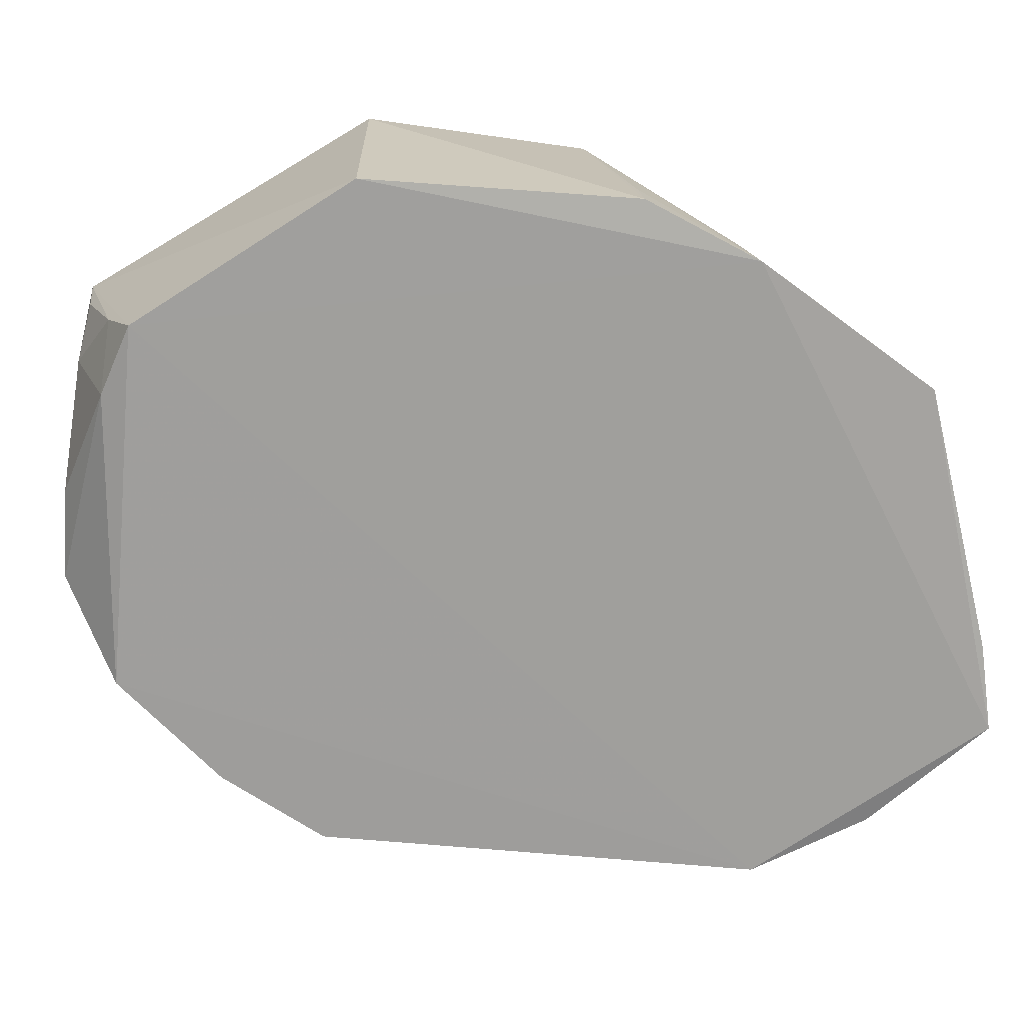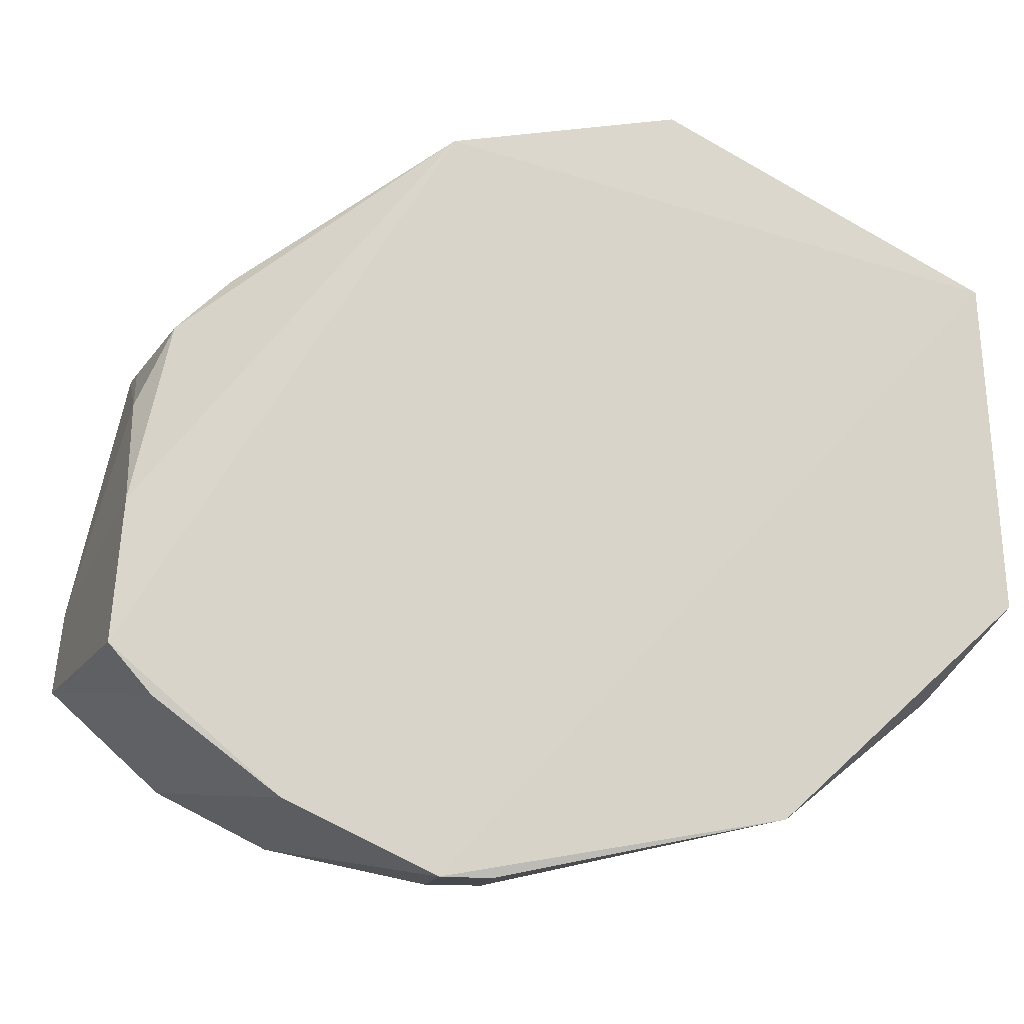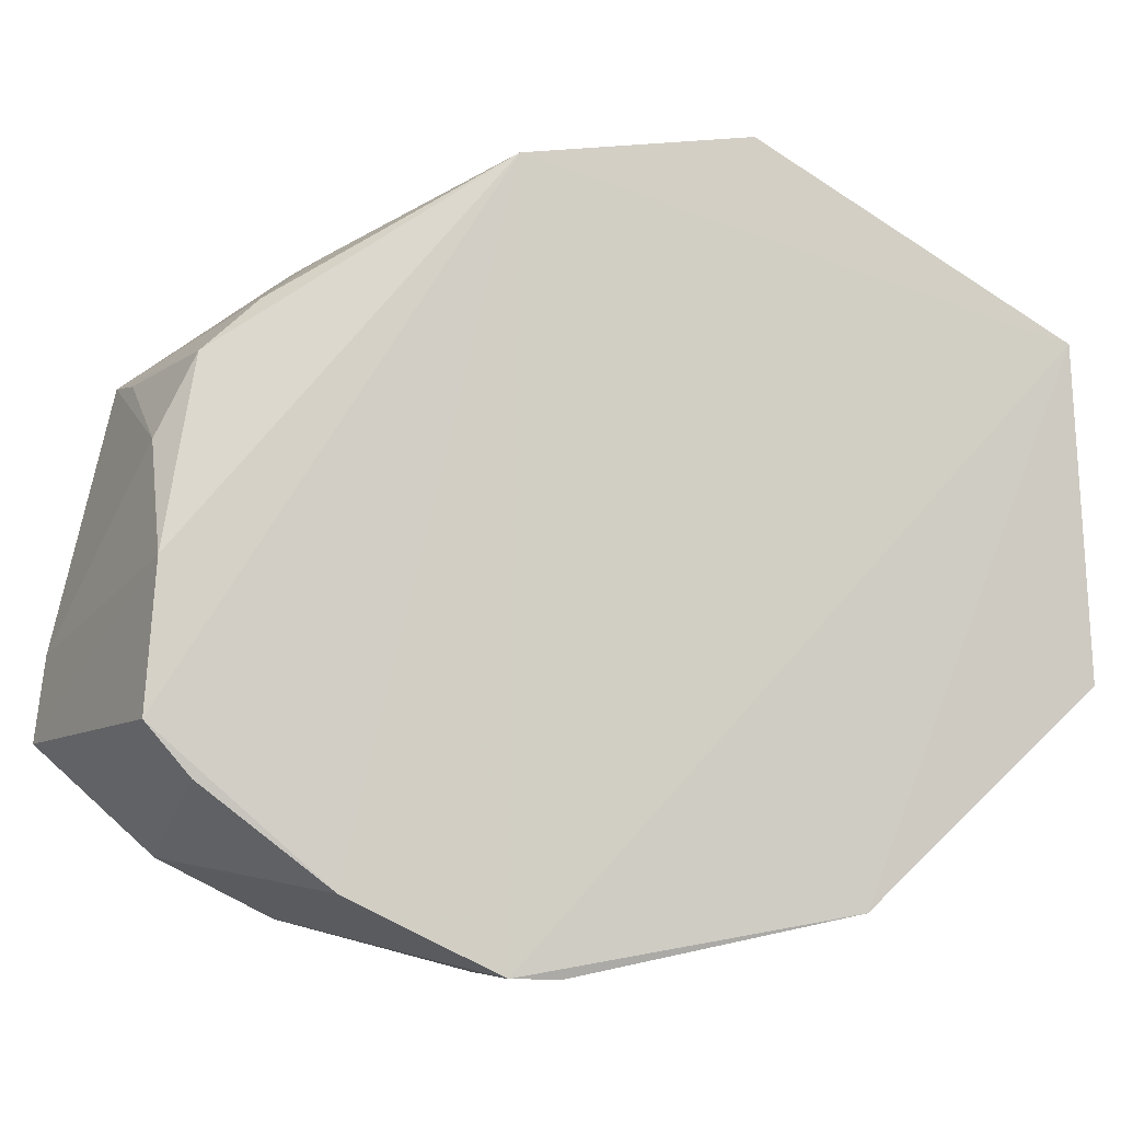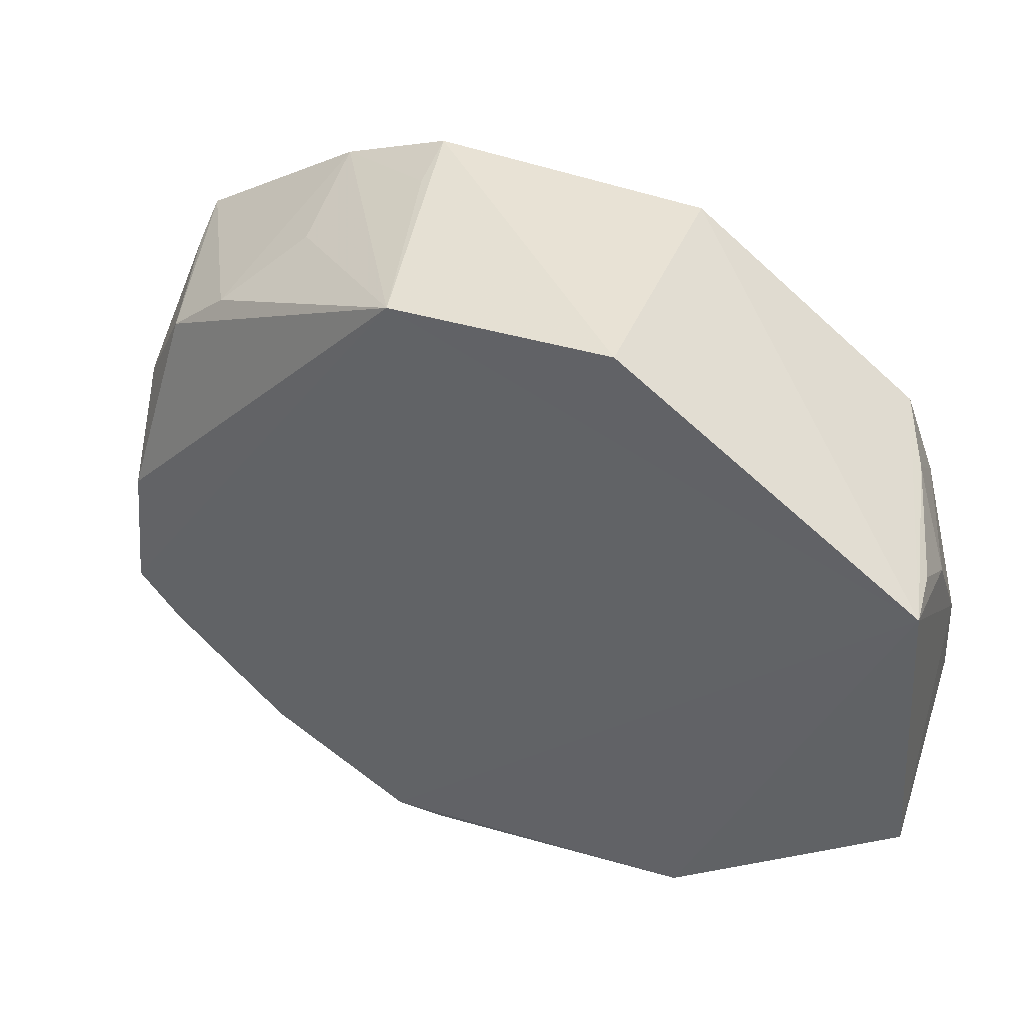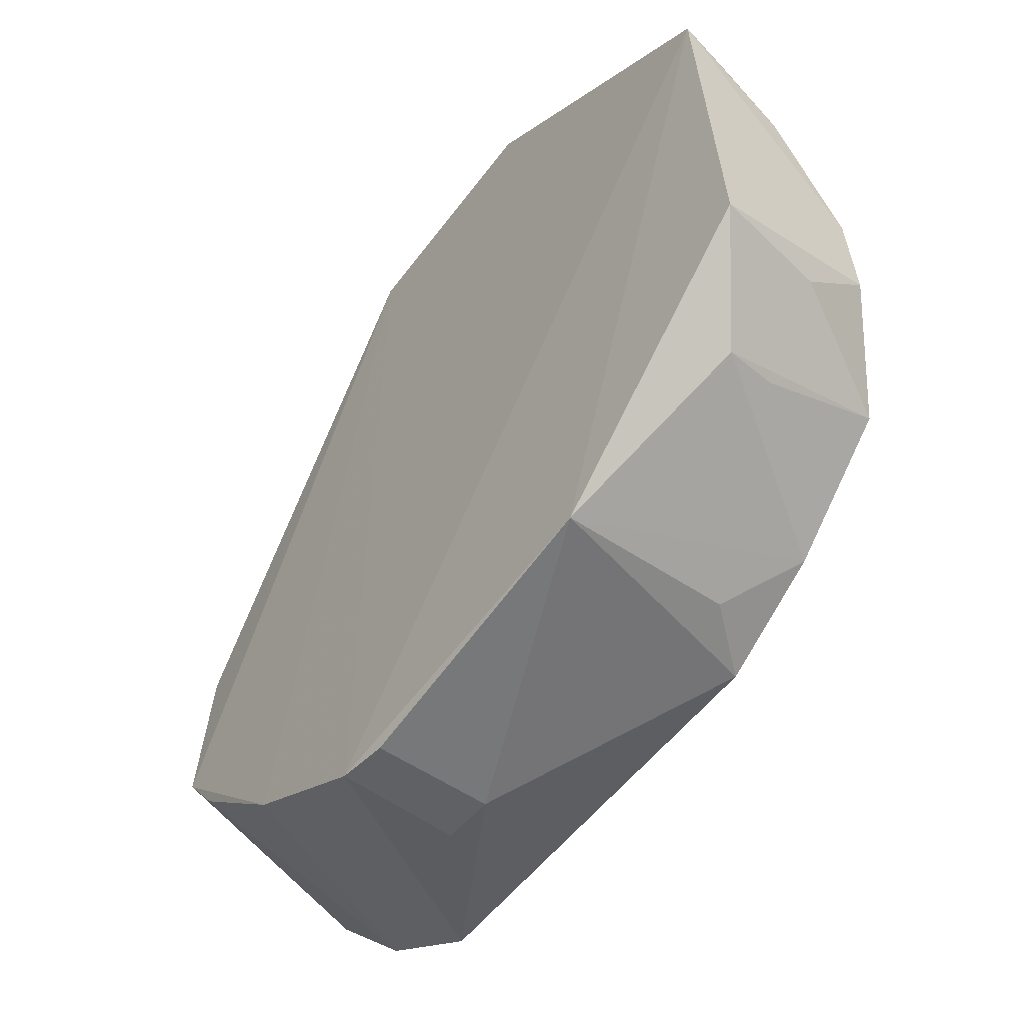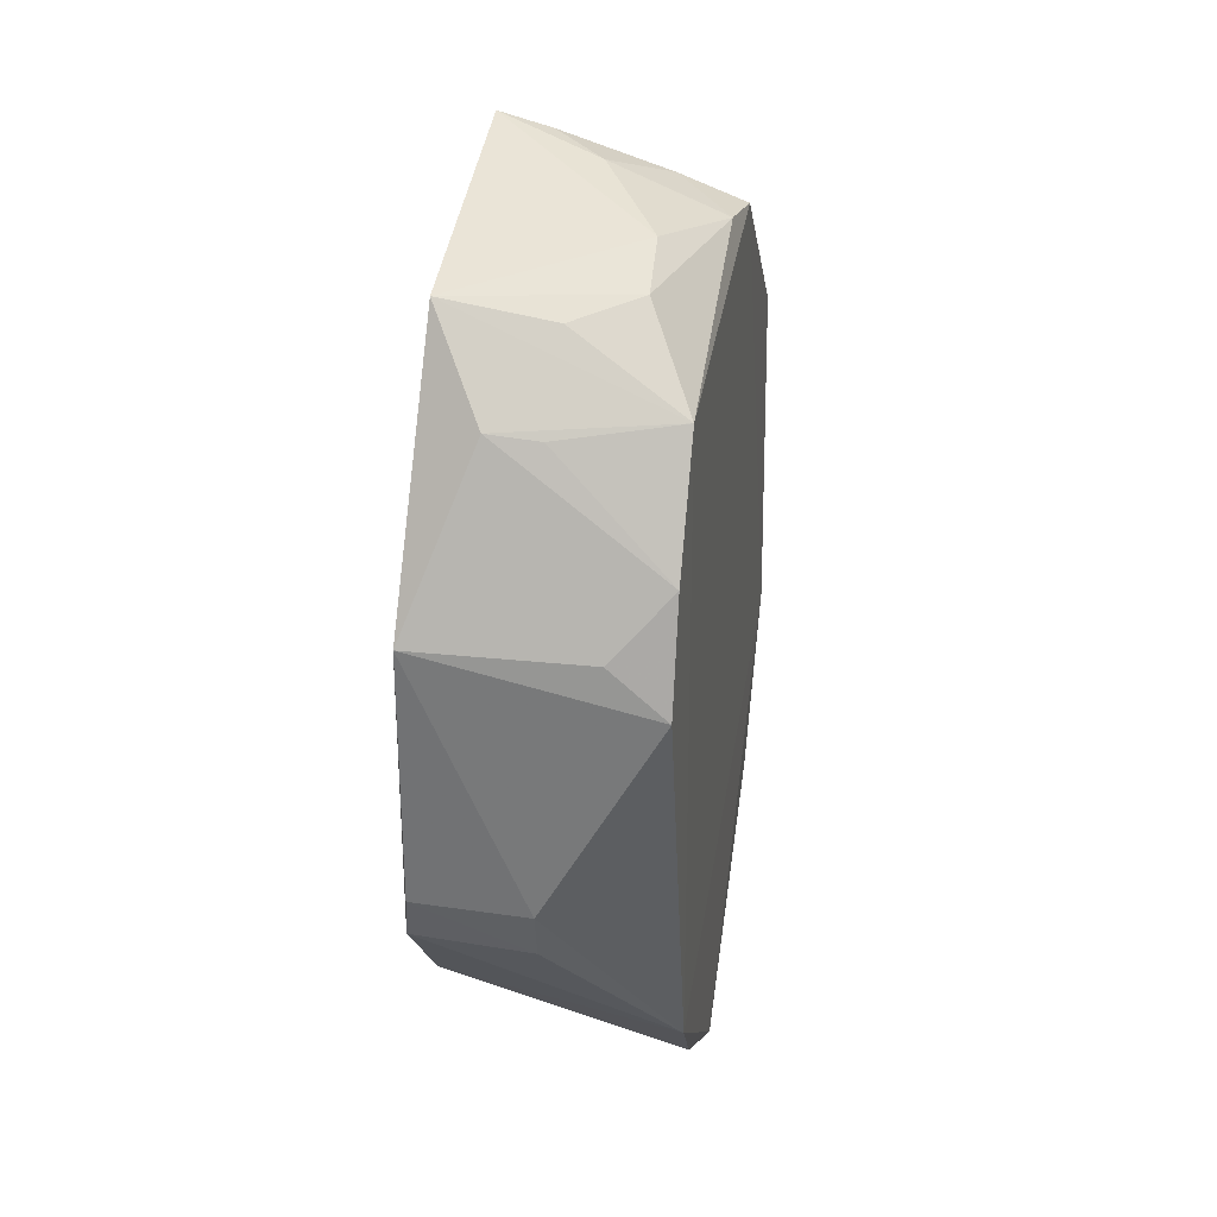
<metadata>
{"format":"obj","ext":"obj","renderer":"f3d","projection":"perspective","resolution":1024,"background":"white","views":[{"elev":17.5,"azim":-87.2,"up":"+Z"},{"elev":-13.5,"azim":85.7,"up":"+Z"},{"elev":-7.1,"azim":76.3,"up":"+Z"},{"elev":46.8,"azim":114.5,"up":"+Z"},{"elev":-48.8,"azim":141.8,"up":"+Z"},{"elev":45.1,"azim":-170.6,"up":"+Y"}]}
</metadata>
<code>
v -0.1635 0.03582 -0.002829
v -0.09881 0.09442 -0.05743
v -0.09926 0.1335 0.1057
v -0.1224 0.2601 0.0547
v -0.1559 0.1964 -0.05958
v -0.09598 0.267 -0.01078
v -0.1577 0.1846 0.1075
v -0.103 0.05597 0.01394
v -0.1615 0.08909 -0.06351
v -0.09426 0.2619 0.06774
v -0.1539 0.2476 -0.01994
v -0.09619 0.2116 -0.06178
v -0.1623 0.09123 0.08998
v -0.1013 0.05322 -0.02108
v -0.09722 0.1309 -0.07541
v -0.1391 0.2613 0.02551
v -0.09821 0.1879 0.1128
v -0.1549 0.2399 0.07158
v -0.1105 0.2488 -0.03192
v -0.16 0.1182 0.1037
v -0.1164 0.06506 0.06105
v -0.1642 0.03327 -0.02336
v -0.1276 0.1425 -0.075
v -0.1407 0.2622 0.003417
v -0.1375 0.2485 0.06895
v -0.1527 0.2478 0.05396
v -0.1548 0.2219 -0.04444
v -0.1448 0.1198 0.1032
v -0.1167 0.07881 0.07371
v -0.1628 0.05054 0.06032
v -0.1615 0.06131 -0.04932
v -0.128 0.129 -0.07484
v -0.09789 0.1433 -0.07564
v -0.1242 0.2618 -0.008899
v -0.1084 0.2595 0.06621
v -0.1406 0.2087 -0.05656
v -0.1237 0.2469 -0.0302
v -0.1317 0.09518 0.08774
v -0.118 0.05549 0.04126
v -0.1011 0.06377 -0.03353
v -0.1494 0.05327 0.05862
f 11 5 9
f 12 6 10
f 14 2 3
f 14 3 8
f 15 10 3
f 15 3 2
f 15 12 10
f 15 2 9
f 16 10 6
f 16 4 10
f 17 10 7
f 17 3 10
f 18 7 10
f 18 13 7
f 18 11 9
f 18 9 13
f 19 11 6
f 19 6 12
f 20 7 13
f 20 17 7
f 20 3 17
f 21 8 3
f 22 13 9
f 22 14 8
f 22 8 1
f 23 9 5
f 23 5 12
f 24 16 6
f 25 18 10
f 26 4 16
f 26 16 24
f 26 24 11
f 26 11 18
f 26 25 4
f 26 18 25
f 27 19 12
f 27 5 11
f 28 20 13
f 28 13 3
f 28 3 20
f 29 21 3
f 30 22 1
f 30 13 22
f 30 29 13
f 30 21 29
f 31 22 9
f 31 9 2
f 32 15 9
f 32 9 23
f 33 23 12
f 33 12 15
f 33 32 23
f 33 15 32
f 34 24 6
f 34 6 11
f 34 11 24
f 35 25 10
f 35 10 4
f 35 4 25
f 36 27 12
f 36 12 5
f 36 5 27
f 37 27 11
f 37 11 19
f 37 19 27
f 38 29 3
f 38 3 13
f 38 13 29
f 39 30 1
f 39 1 8
f 39 8 21
f 40 31 2
f 40 2 14
f 40 14 22
f 40 22 31
f 41 39 21
f 41 21 30
f 41 30 39

</code>
